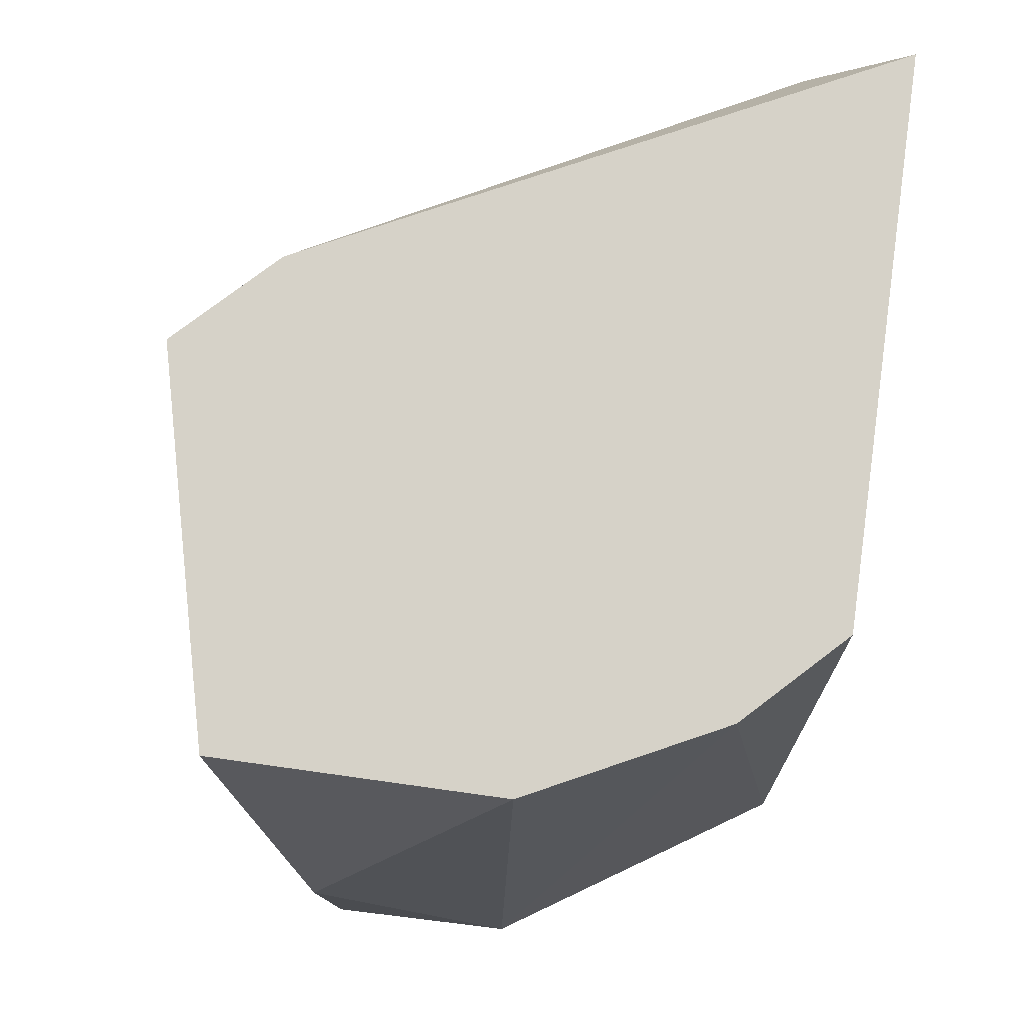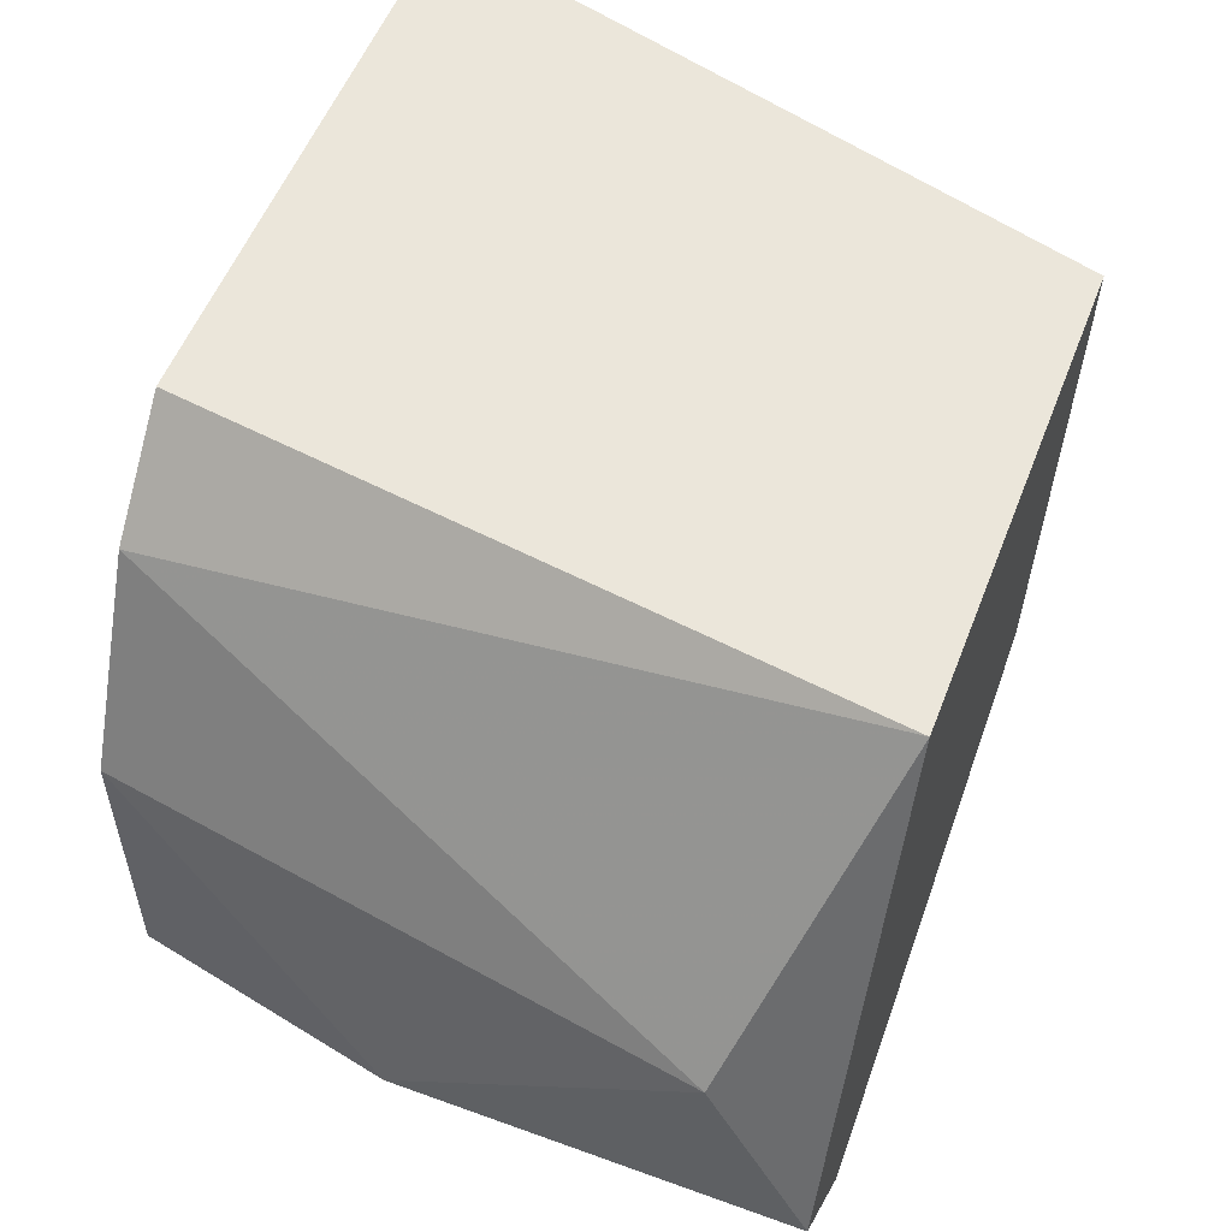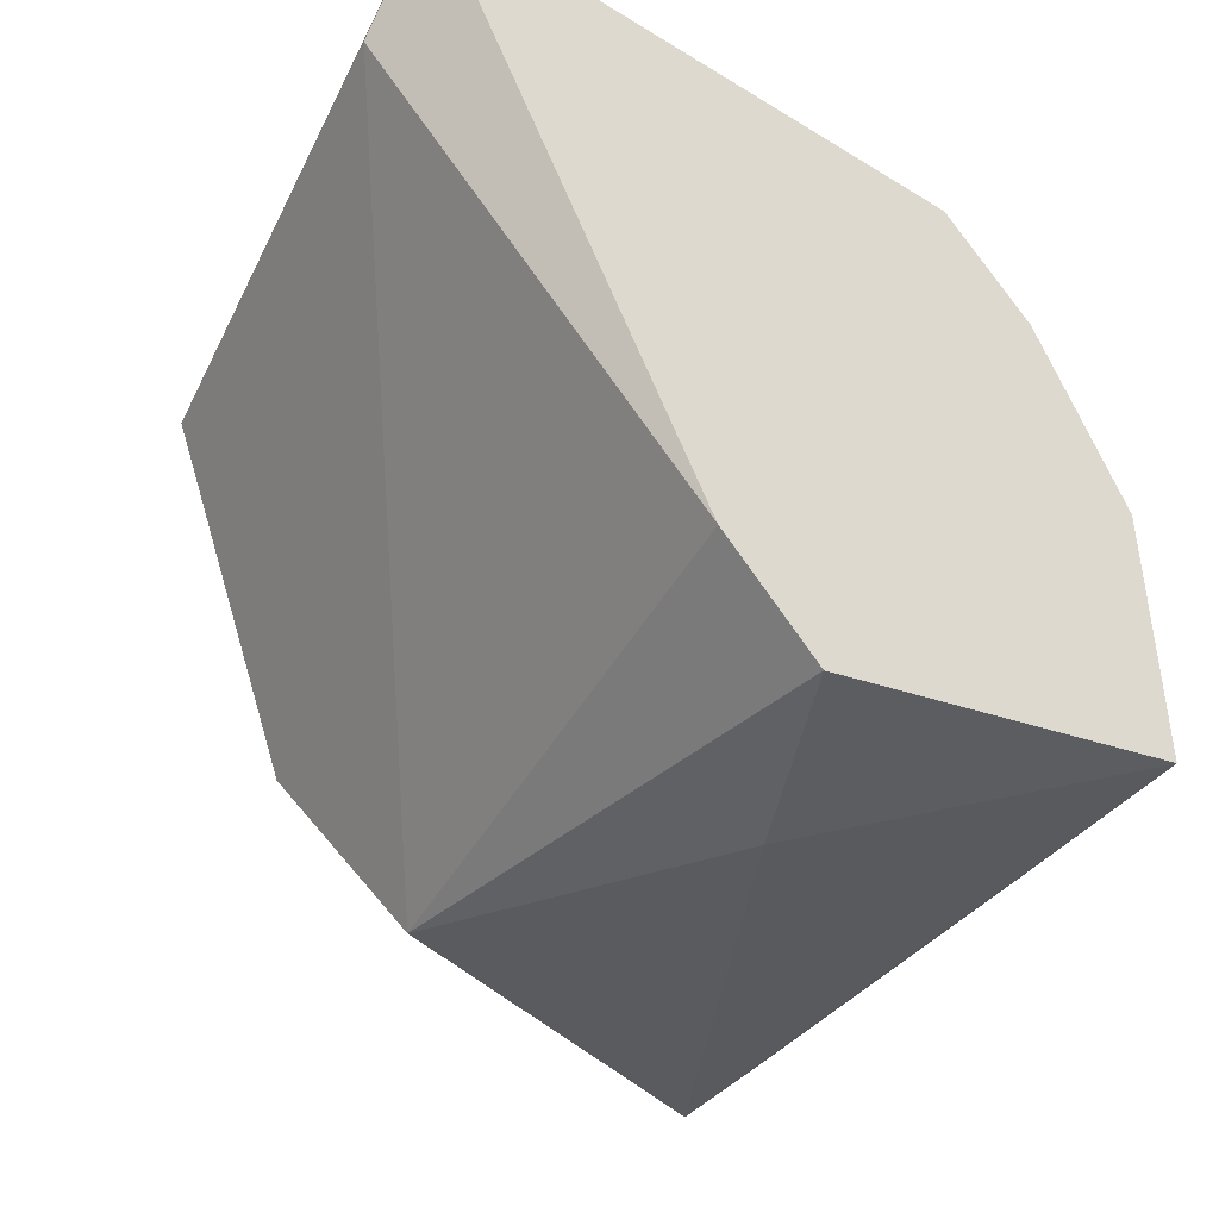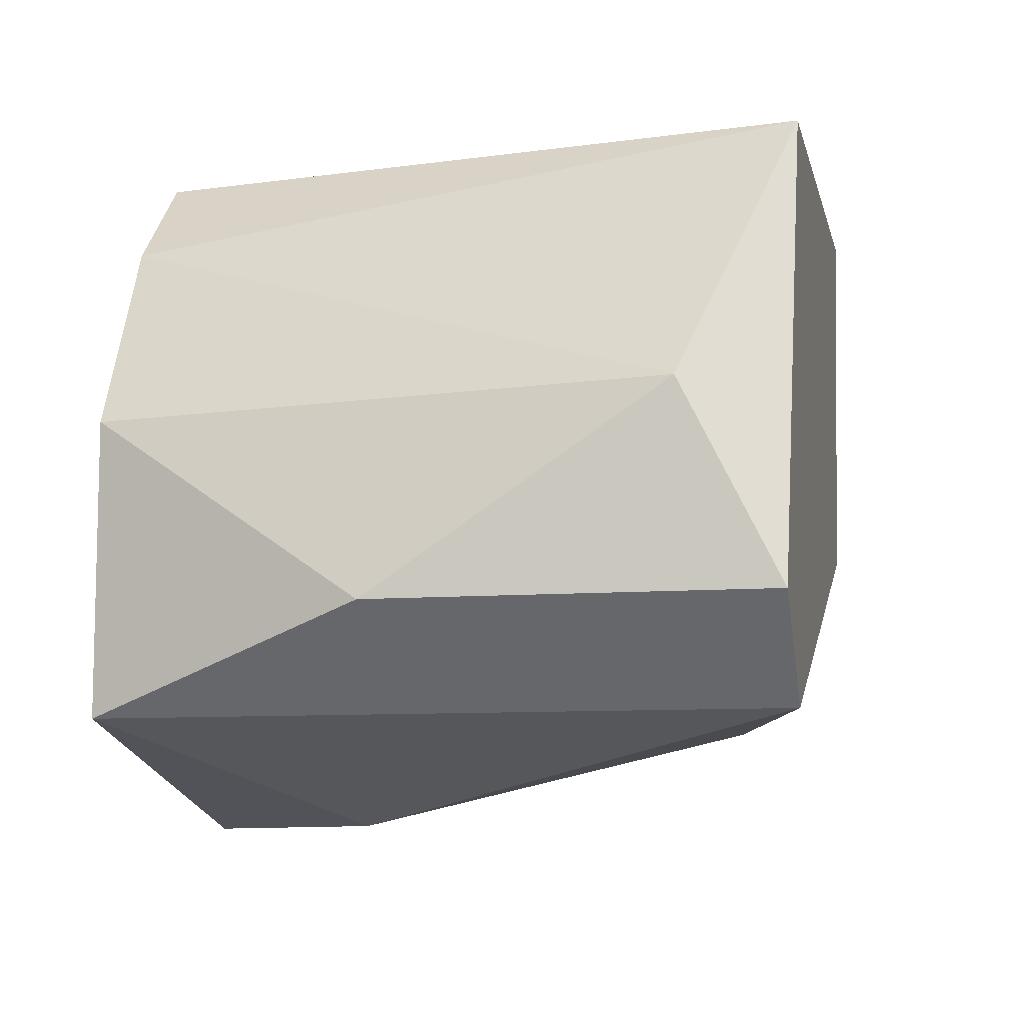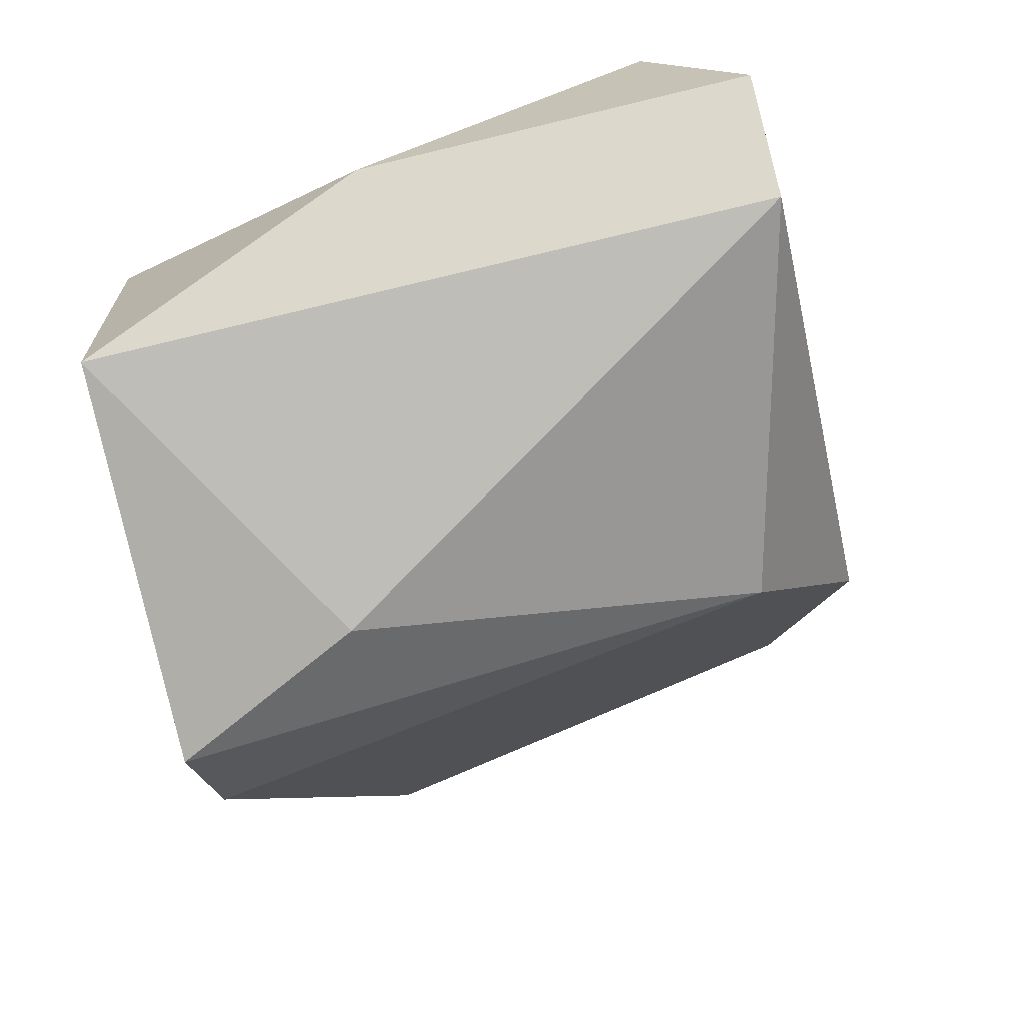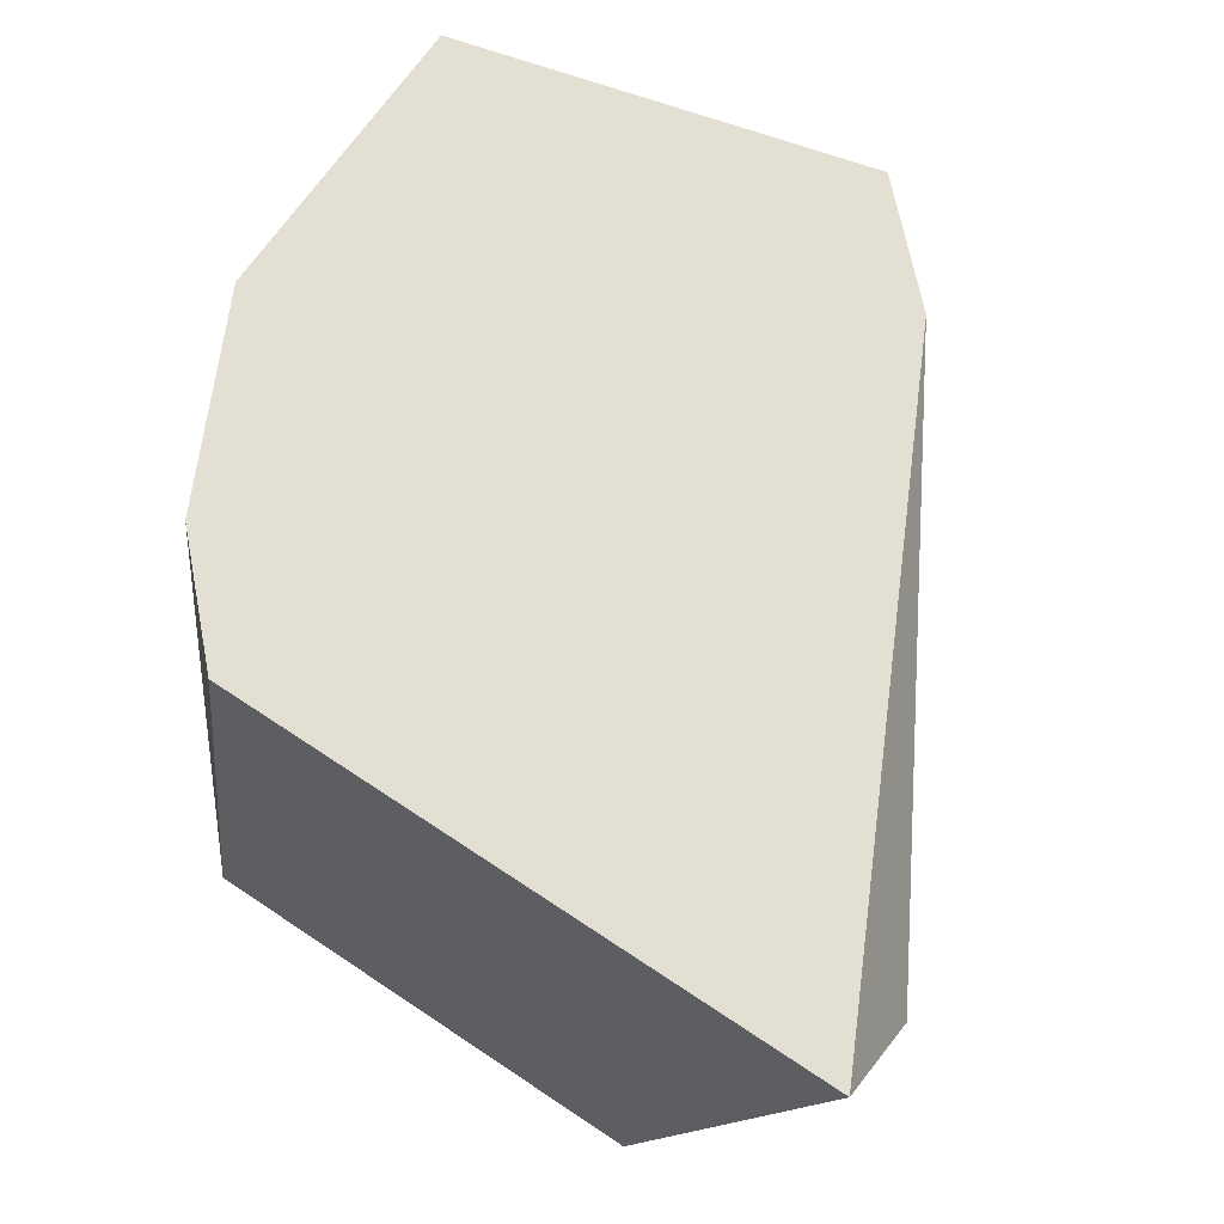
<metadata>
{"format":"obj","ext":"obj","renderer":"f3d","projection":"perspective","resolution":1024,"background":"white","views":[{"elev":77.7,"azim":-82.1,"up":"+Y"},{"elev":54.8,"azim":-69.0,"up":"+Z"},{"elev":-42.5,"azim":143.9,"up":"+Z"},{"elev":-9.0,"azim":-77.7,"up":"+Z"},{"elev":-68.4,"azim":-76.3,"up":"+Z"},{"elev":67.0,"azim":34.0,"up":"+Y"}]}
</metadata>
<code>
v -0.246 0.1861 0.1647
v -0.2994 0.1647 0.08981
v -0.3315 0.1113 0.1005
v -0.3208 0.1861 0.154
v -0.2674 0.1113 0.1647
v -0.3208 0.1113 0.1647
v -0.3315 0.1861 0.1005
v -0.2888 0.122 0.1005
v -0.3422 0.122 0.1326
v -0.2781 0.1861 0.1005
v -0.2567 0.122 0.154
v -0.3101 0.1861 0.1647
v -0.246 0.1754 0.154
v -0.3422 0.154 0.1112
v -0.2781 0.1113 0.1219
v -0.3422 0.1113 0.1112
v -0.3315 0.1861 0.1326
v -0.2888 0.1861 0.08981
f 10 8 18
f 3 5 6
f 5 1 6
f 2 3 7
f 4 1 7
f 3 2 8
f 6 4 9
f 7 1 10
f 1 5 11
f 1 4 12
f 4 6 12
f 6 1 12
f 10 1 13
f 8 10 13
f 11 8 13
f 1 11 13
f 7 3 14
f 5 3 15
f 3 8 15
f 8 11 15
f 11 5 15
f 3 6 16
f 6 9 16
f 14 3 16
f 9 14 16
f 4 7 17
f 9 4 17
f 7 14 17
f 14 9 17
f 2 7 18
f 8 2 18
f 7 10 18

</code>
